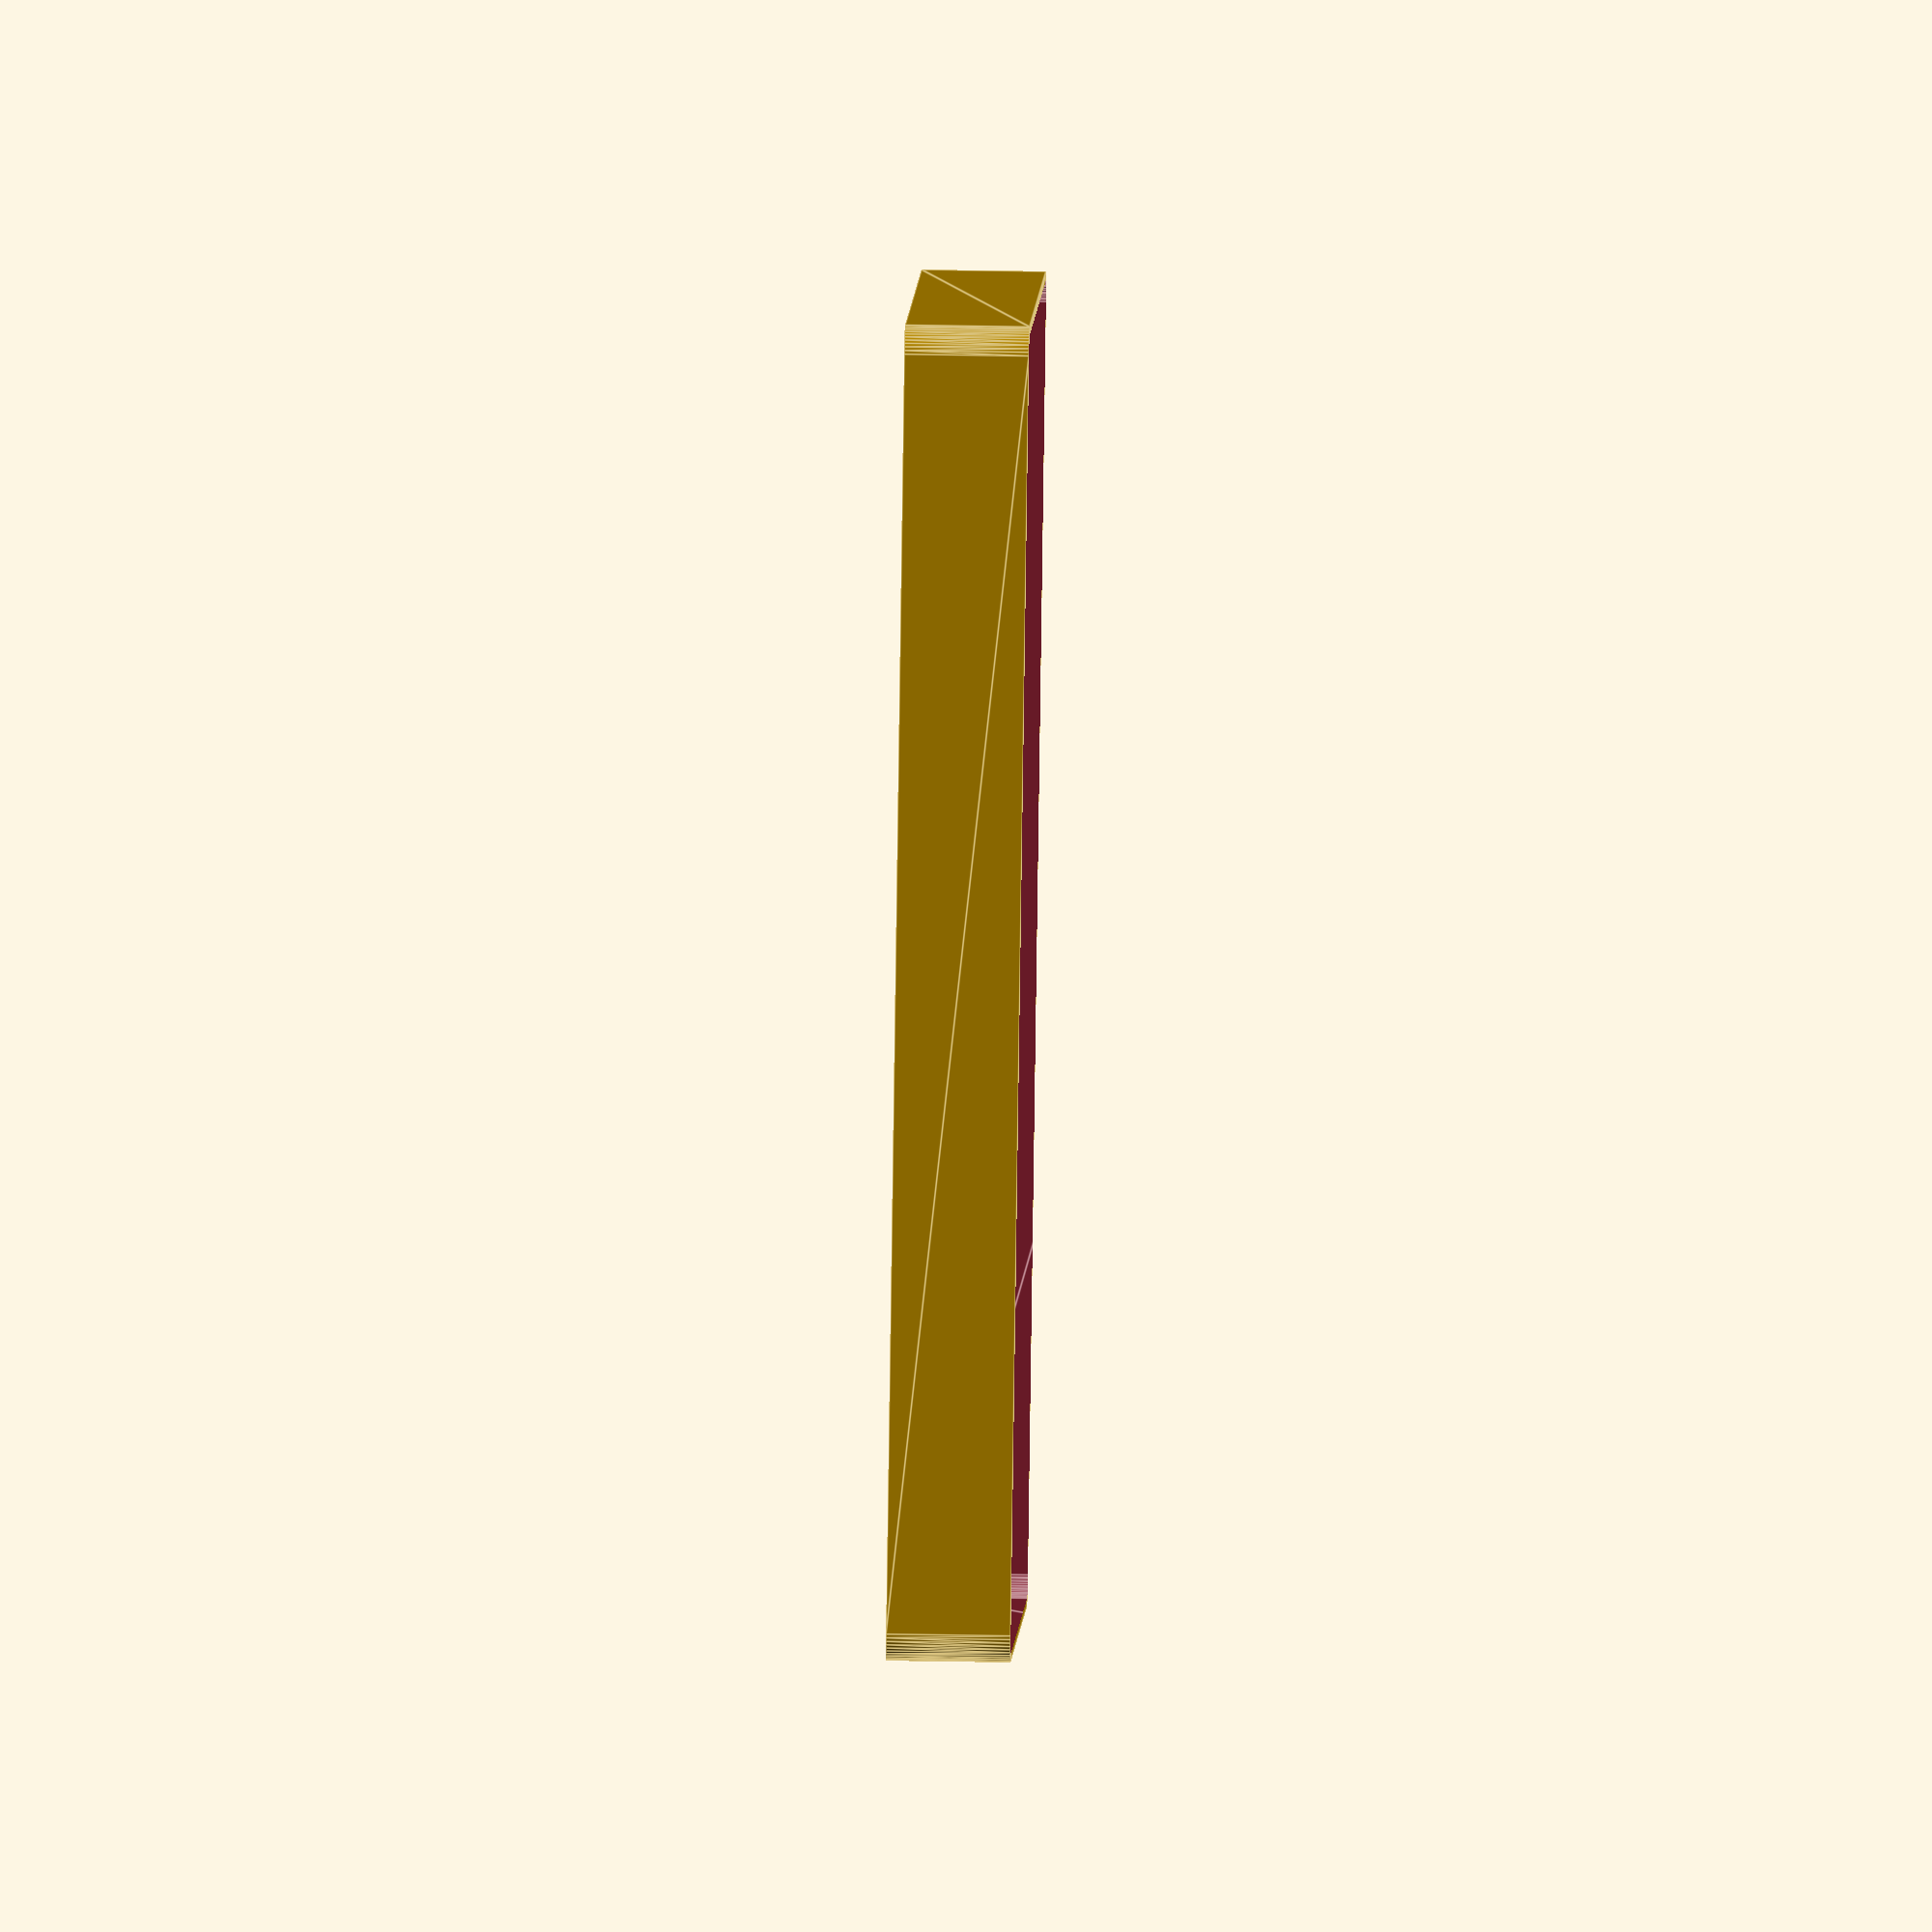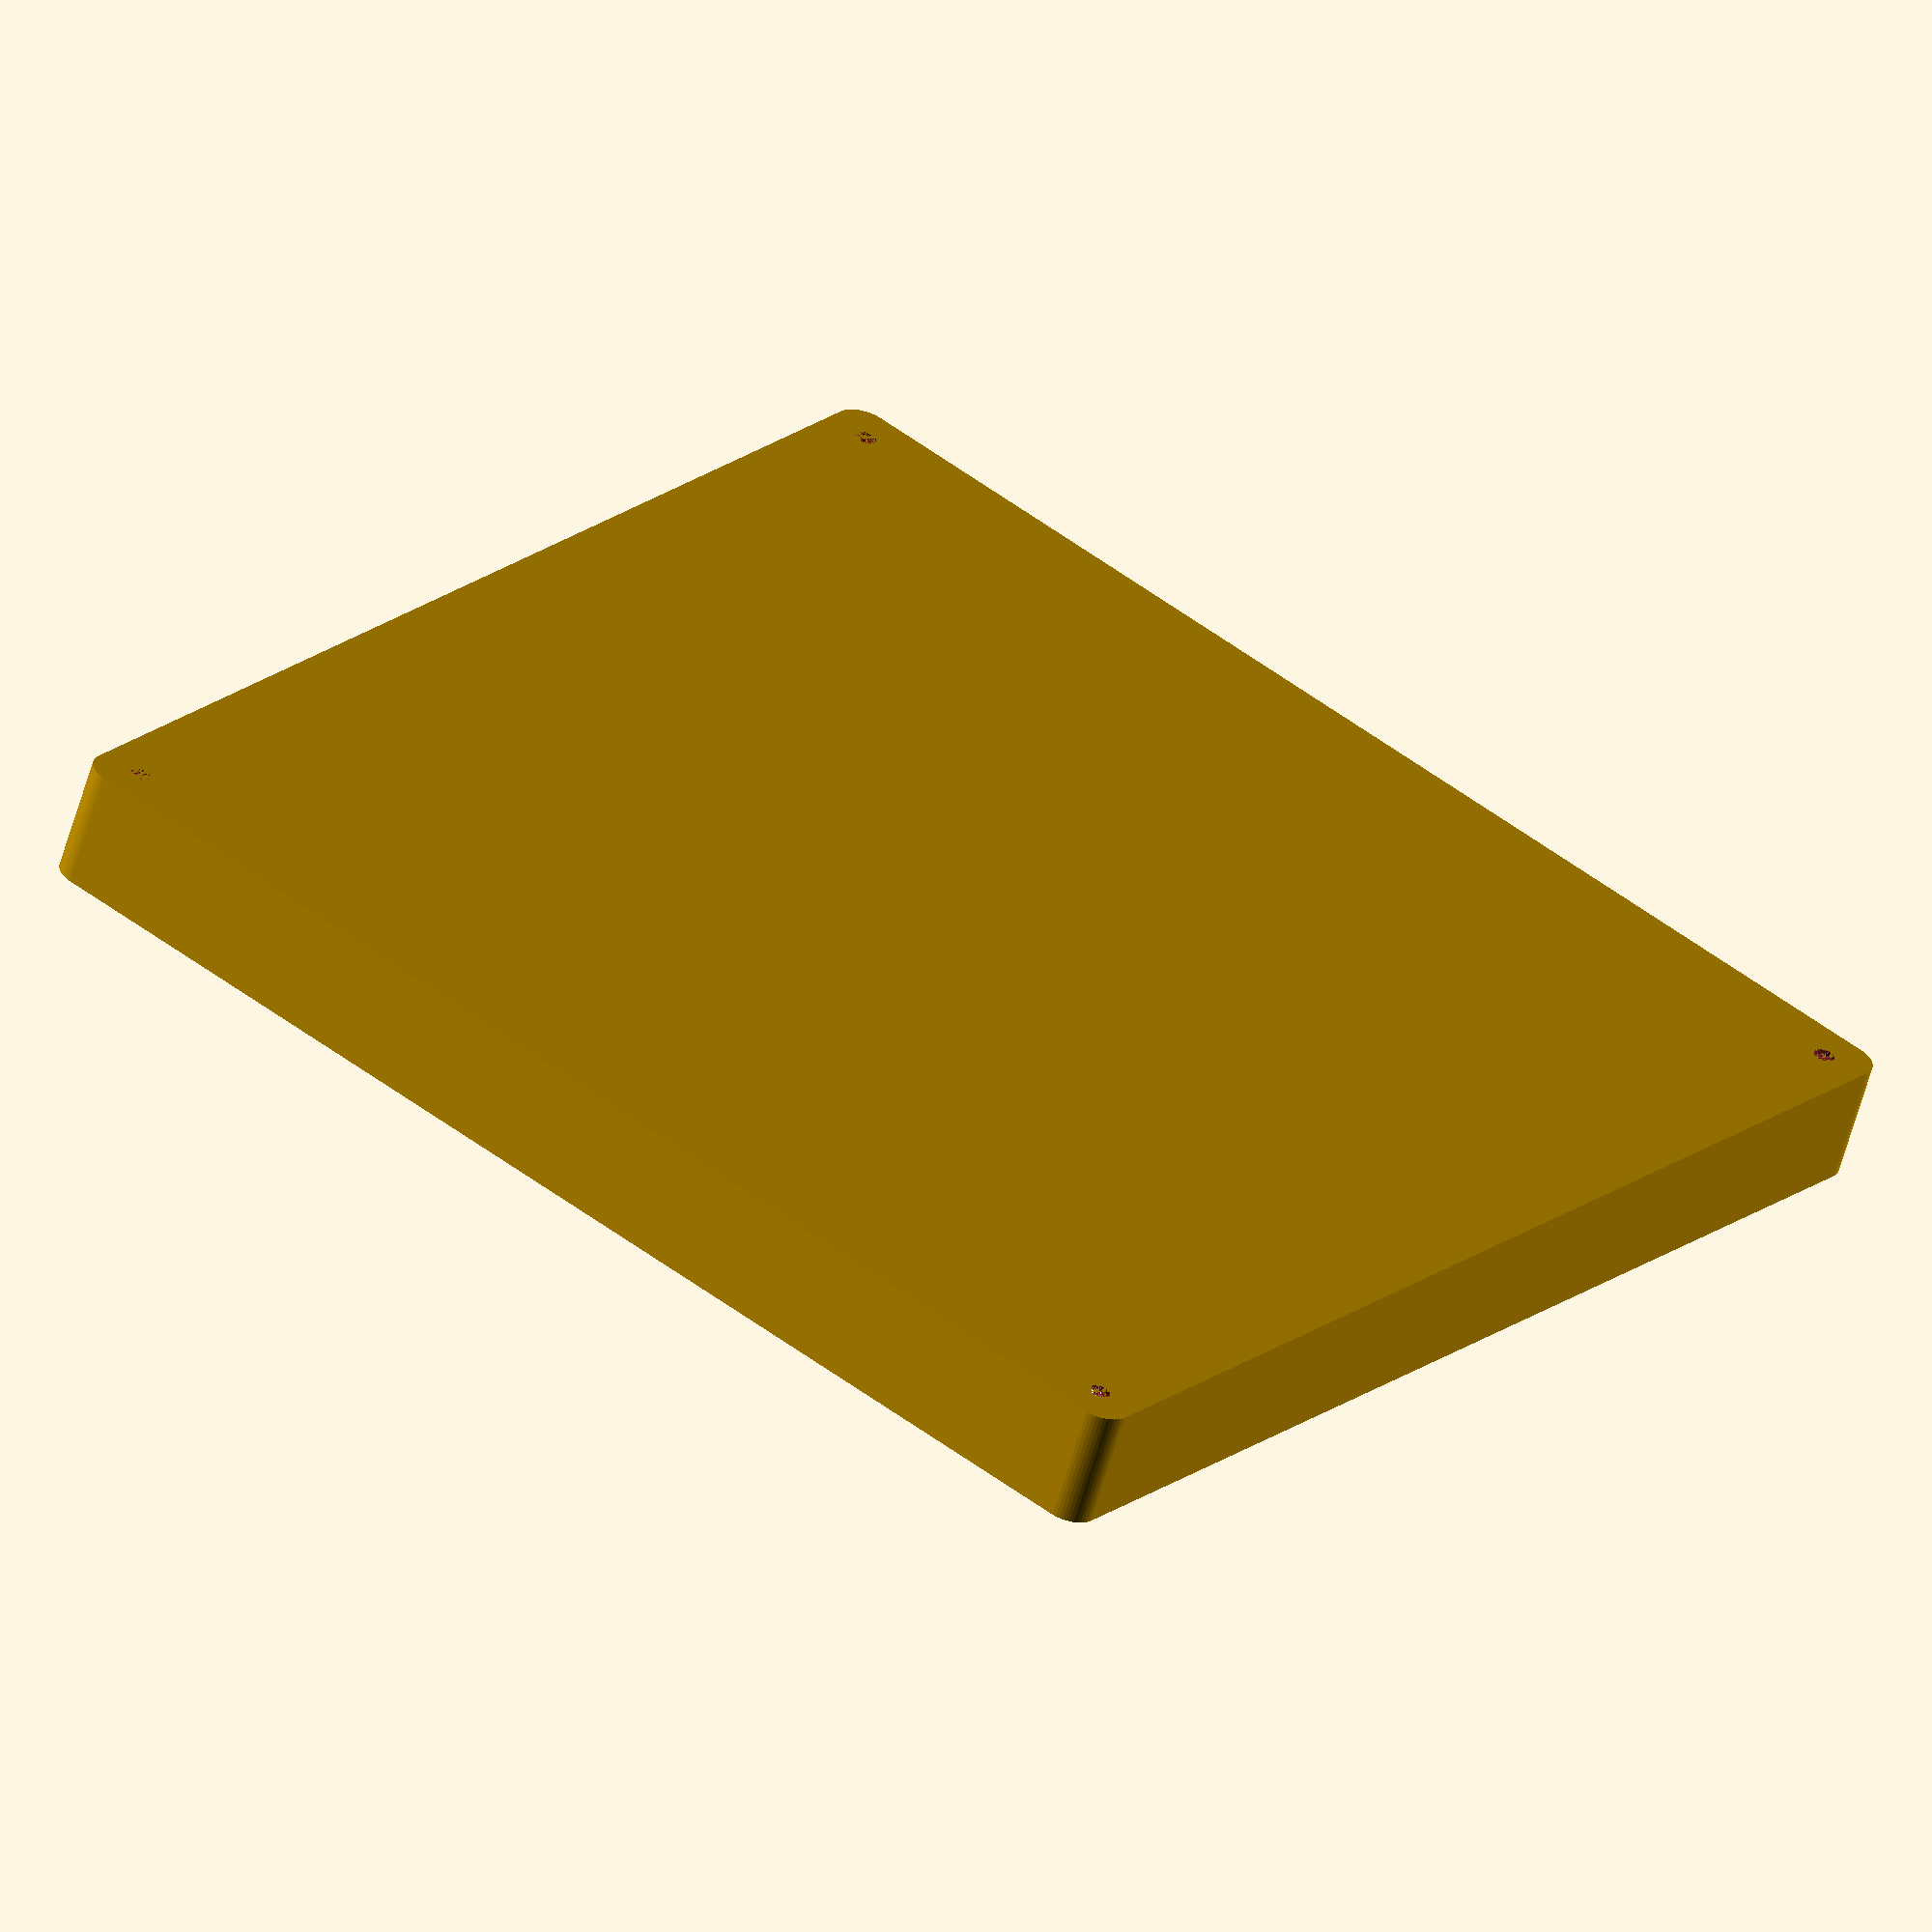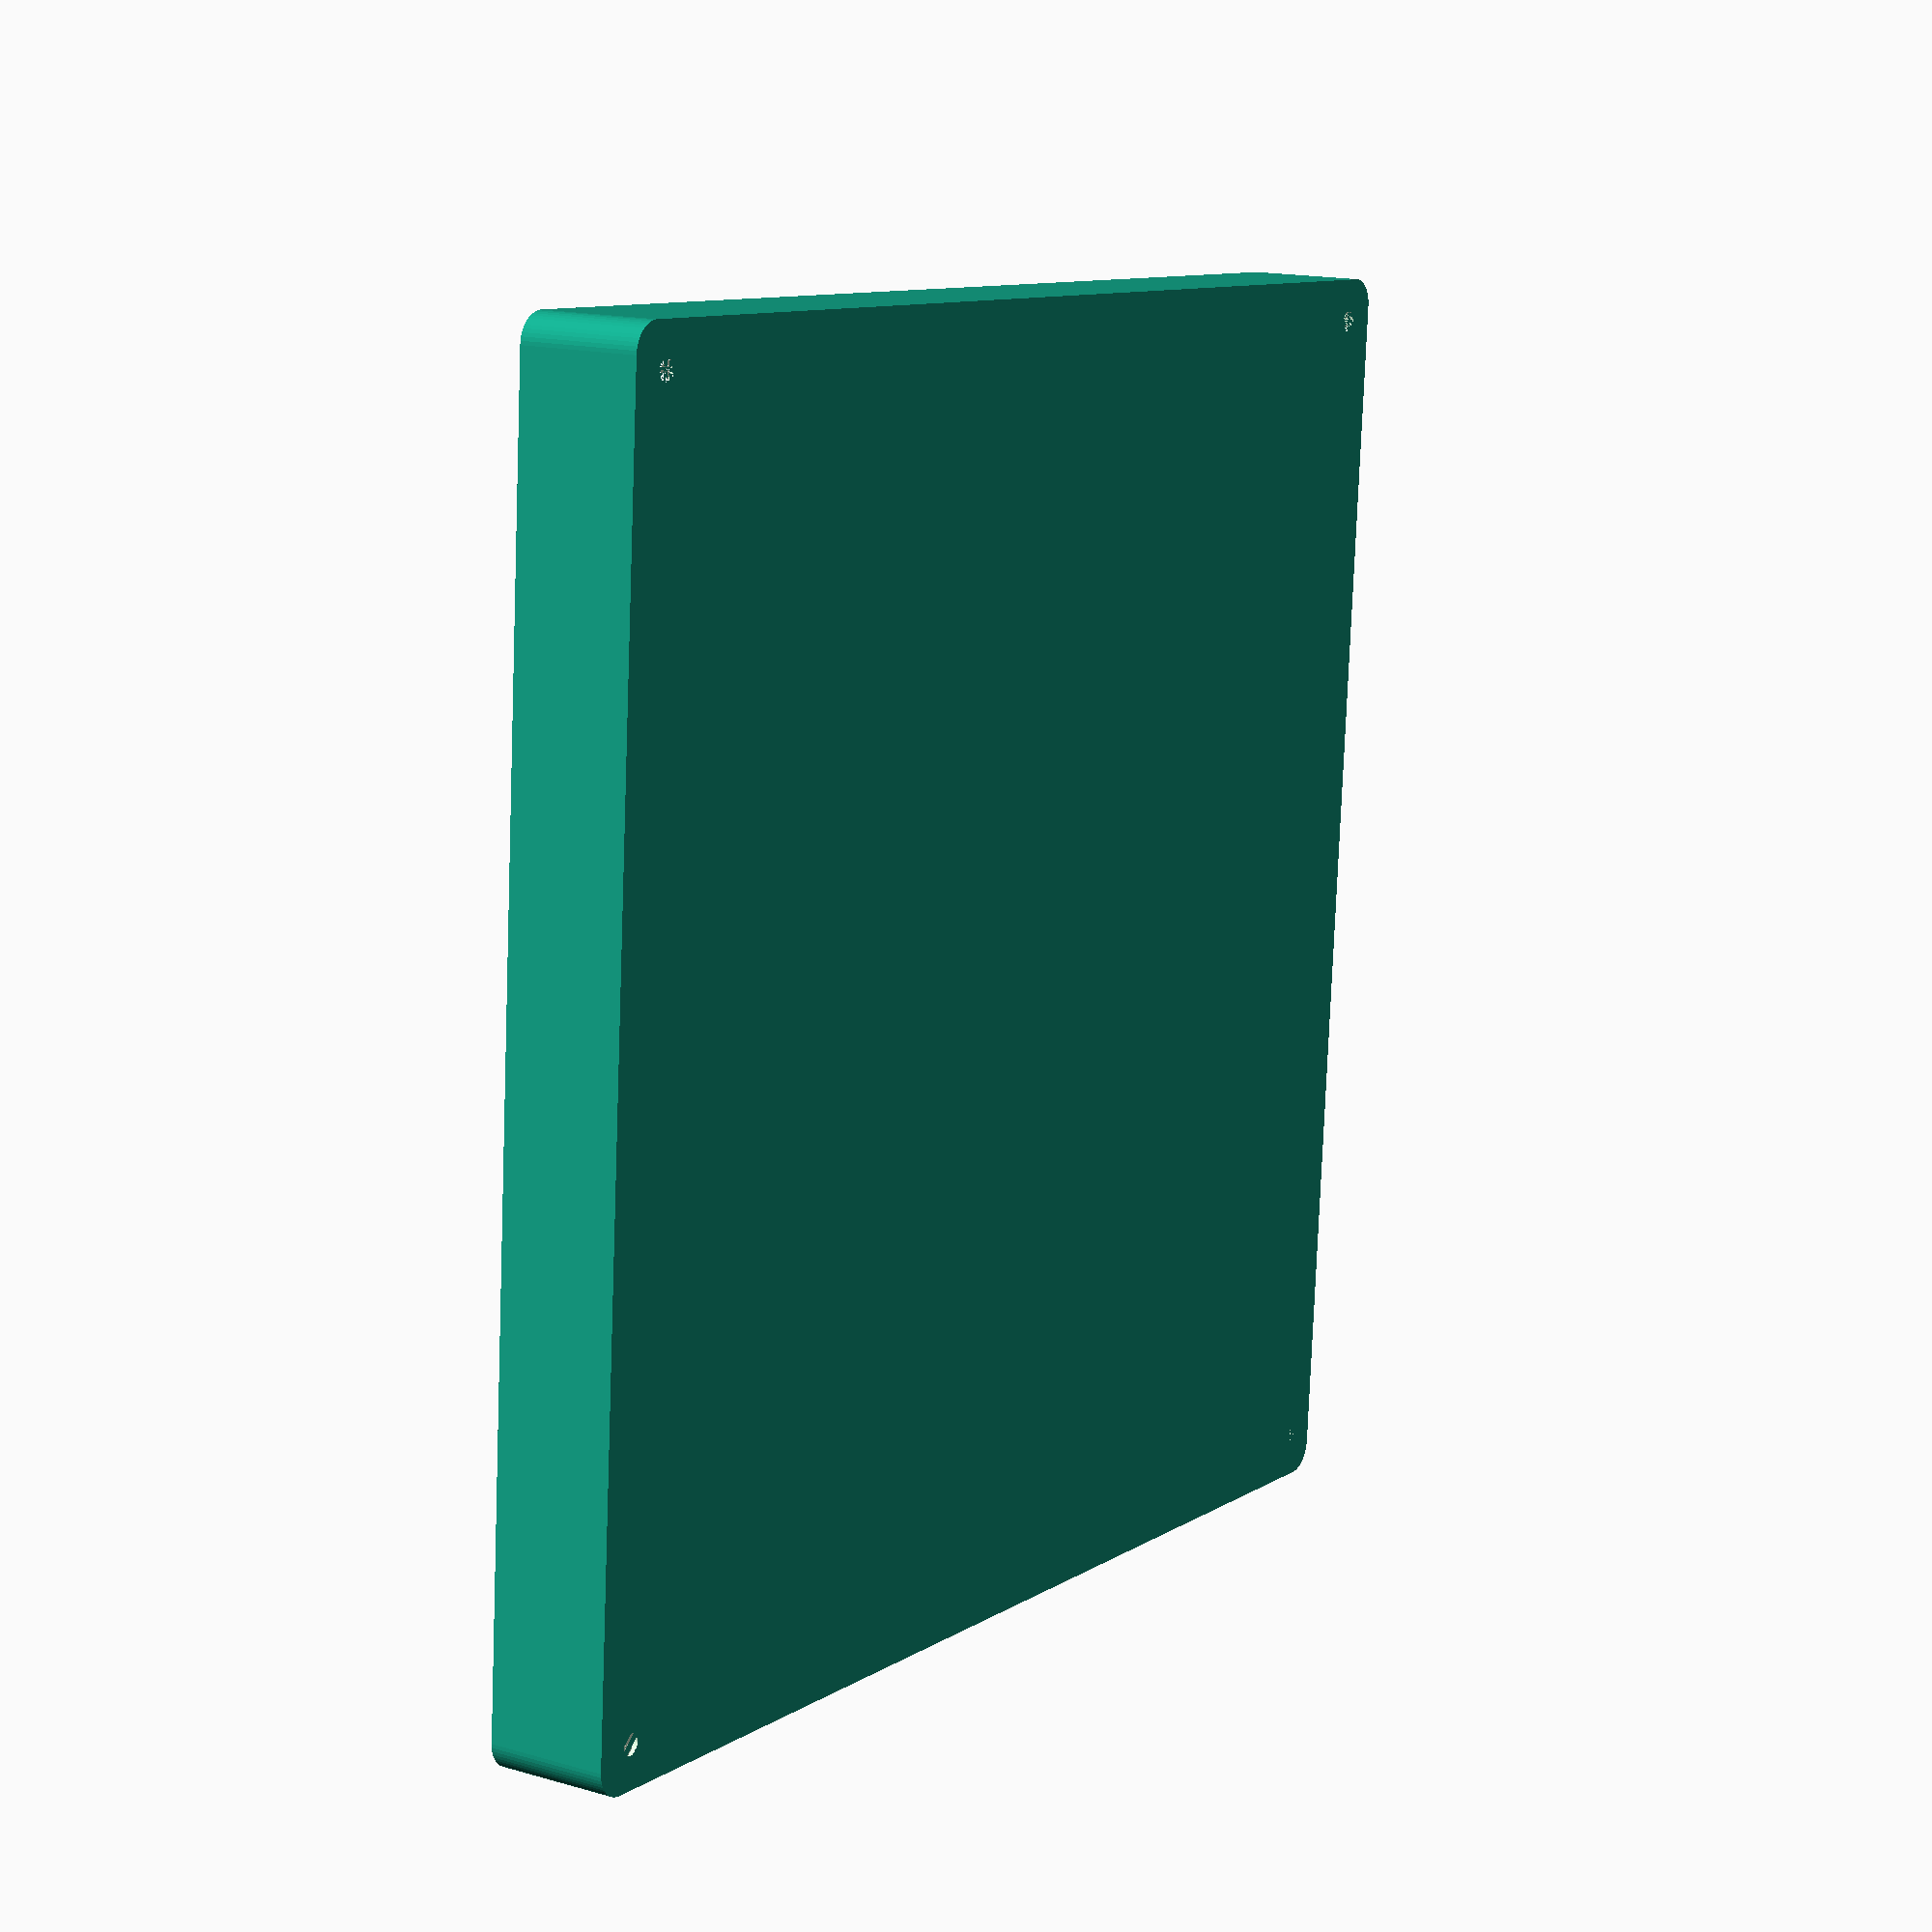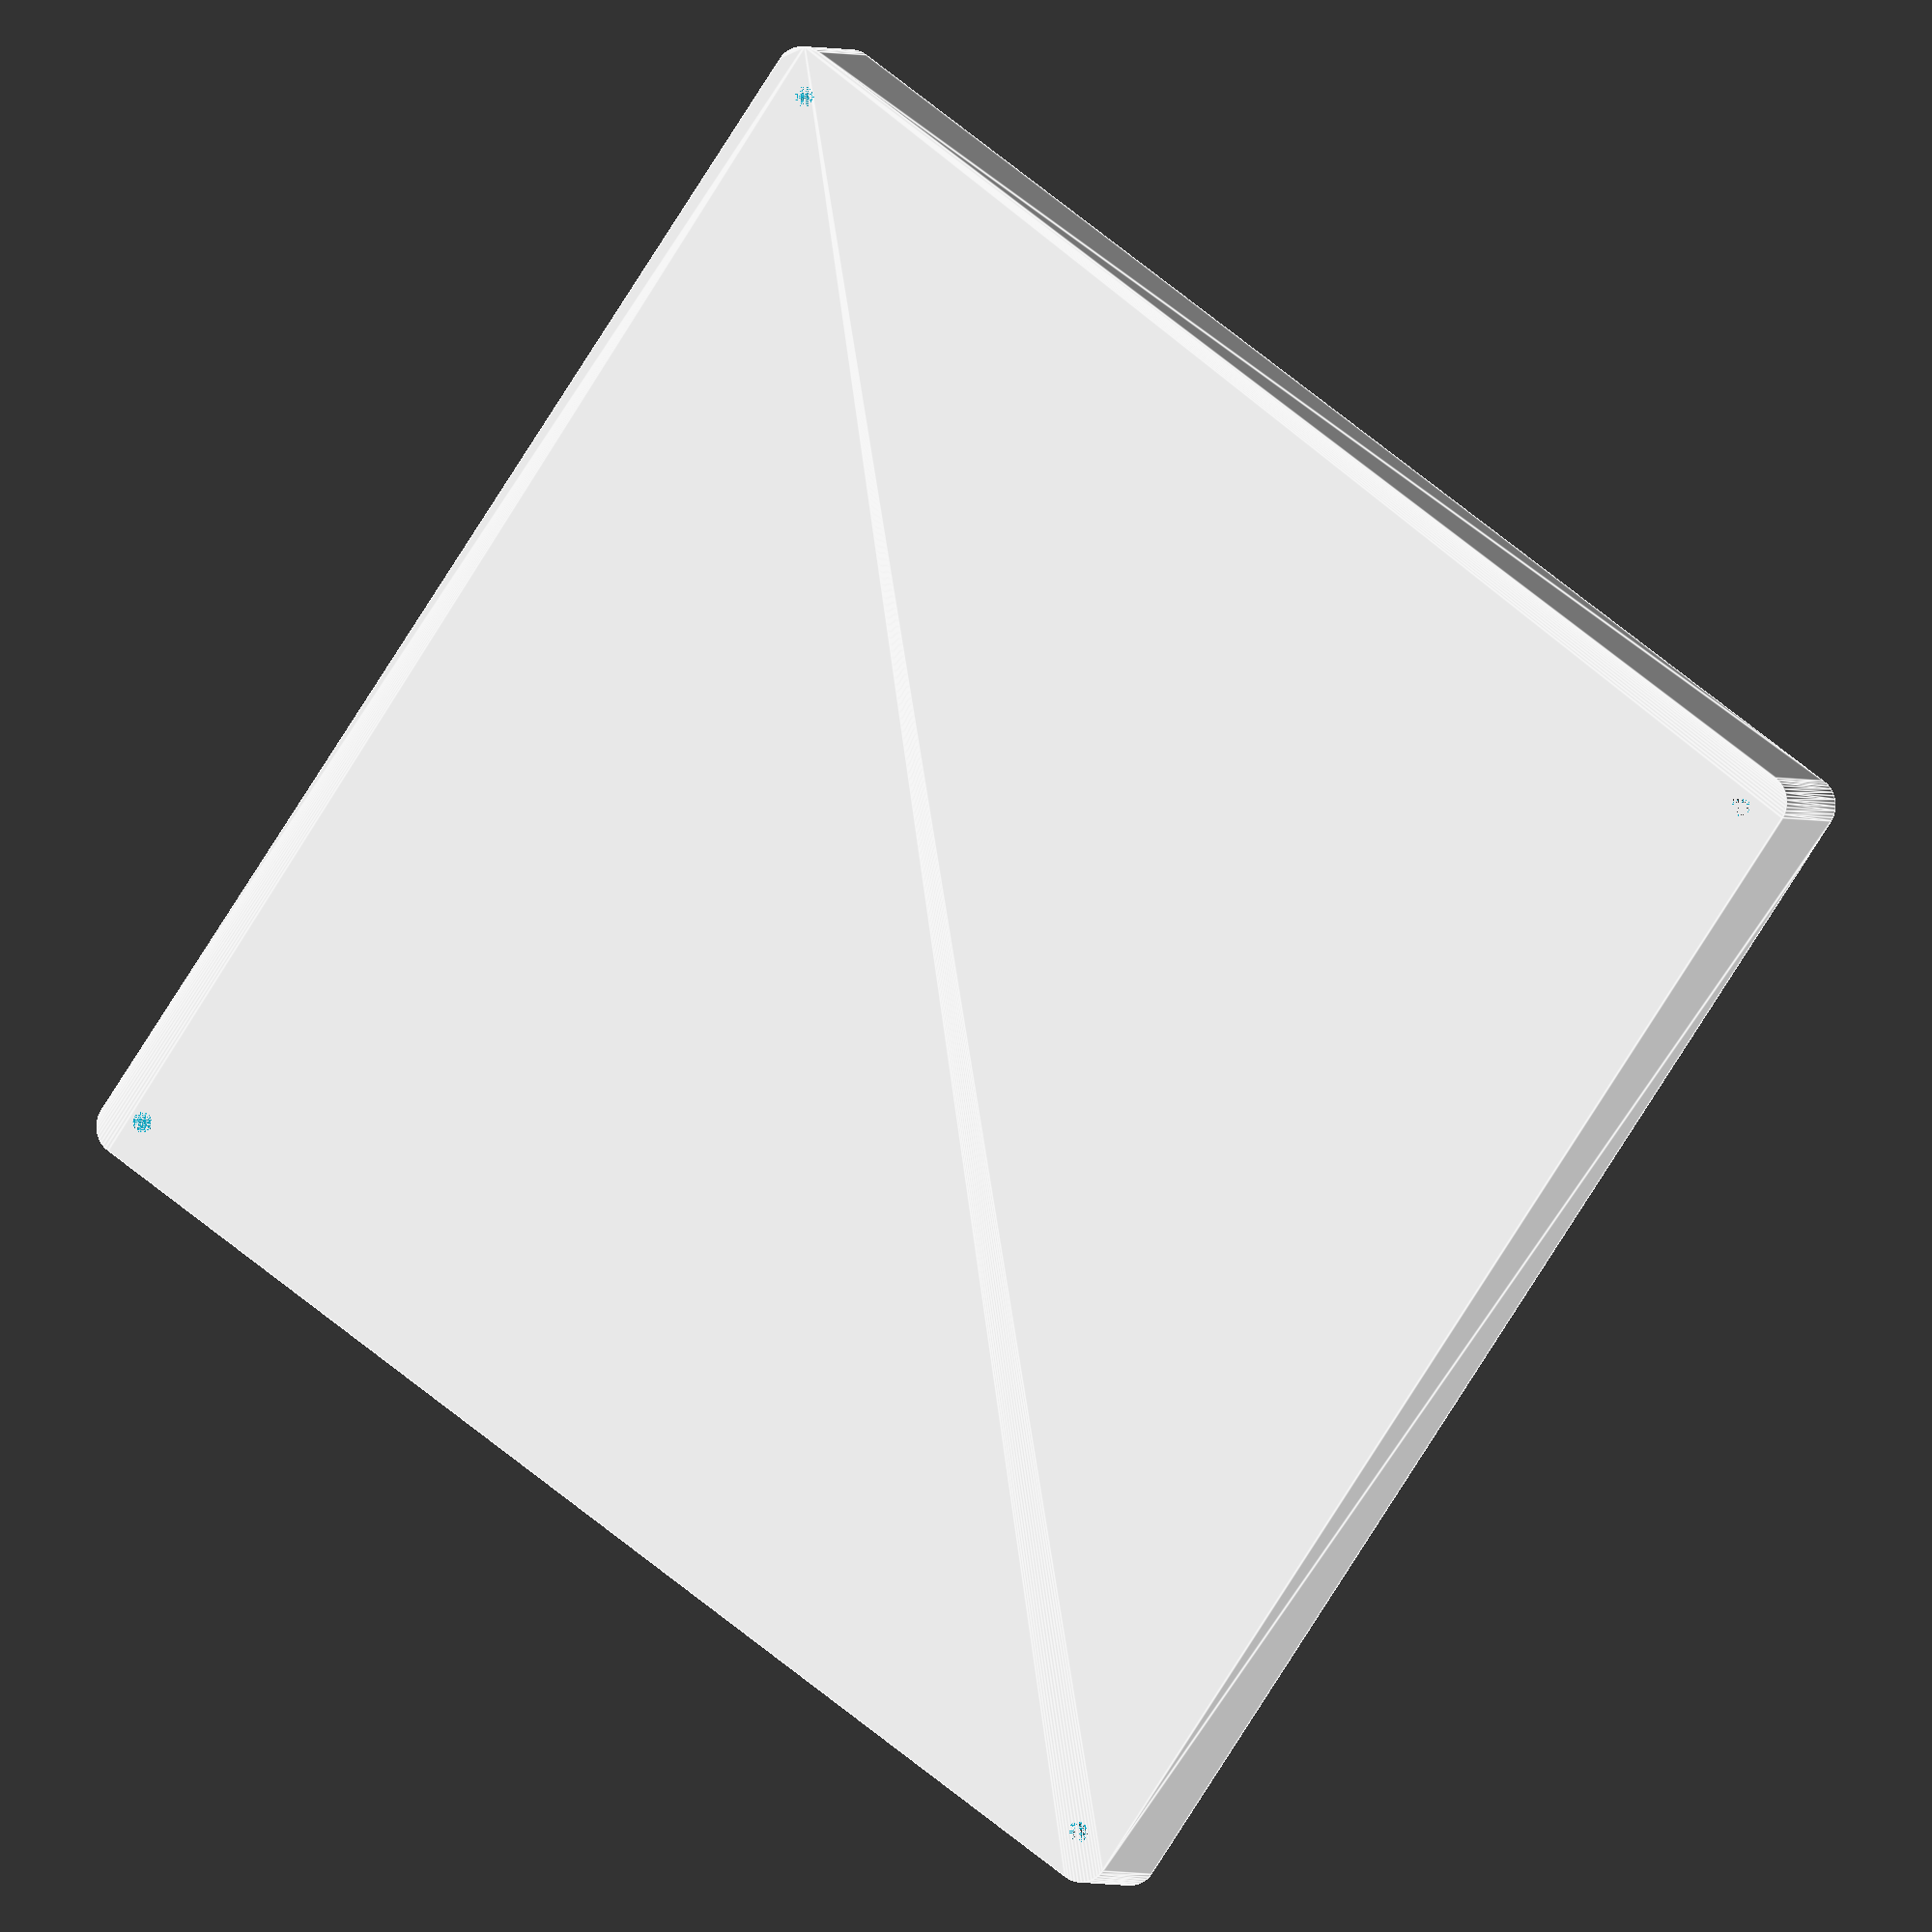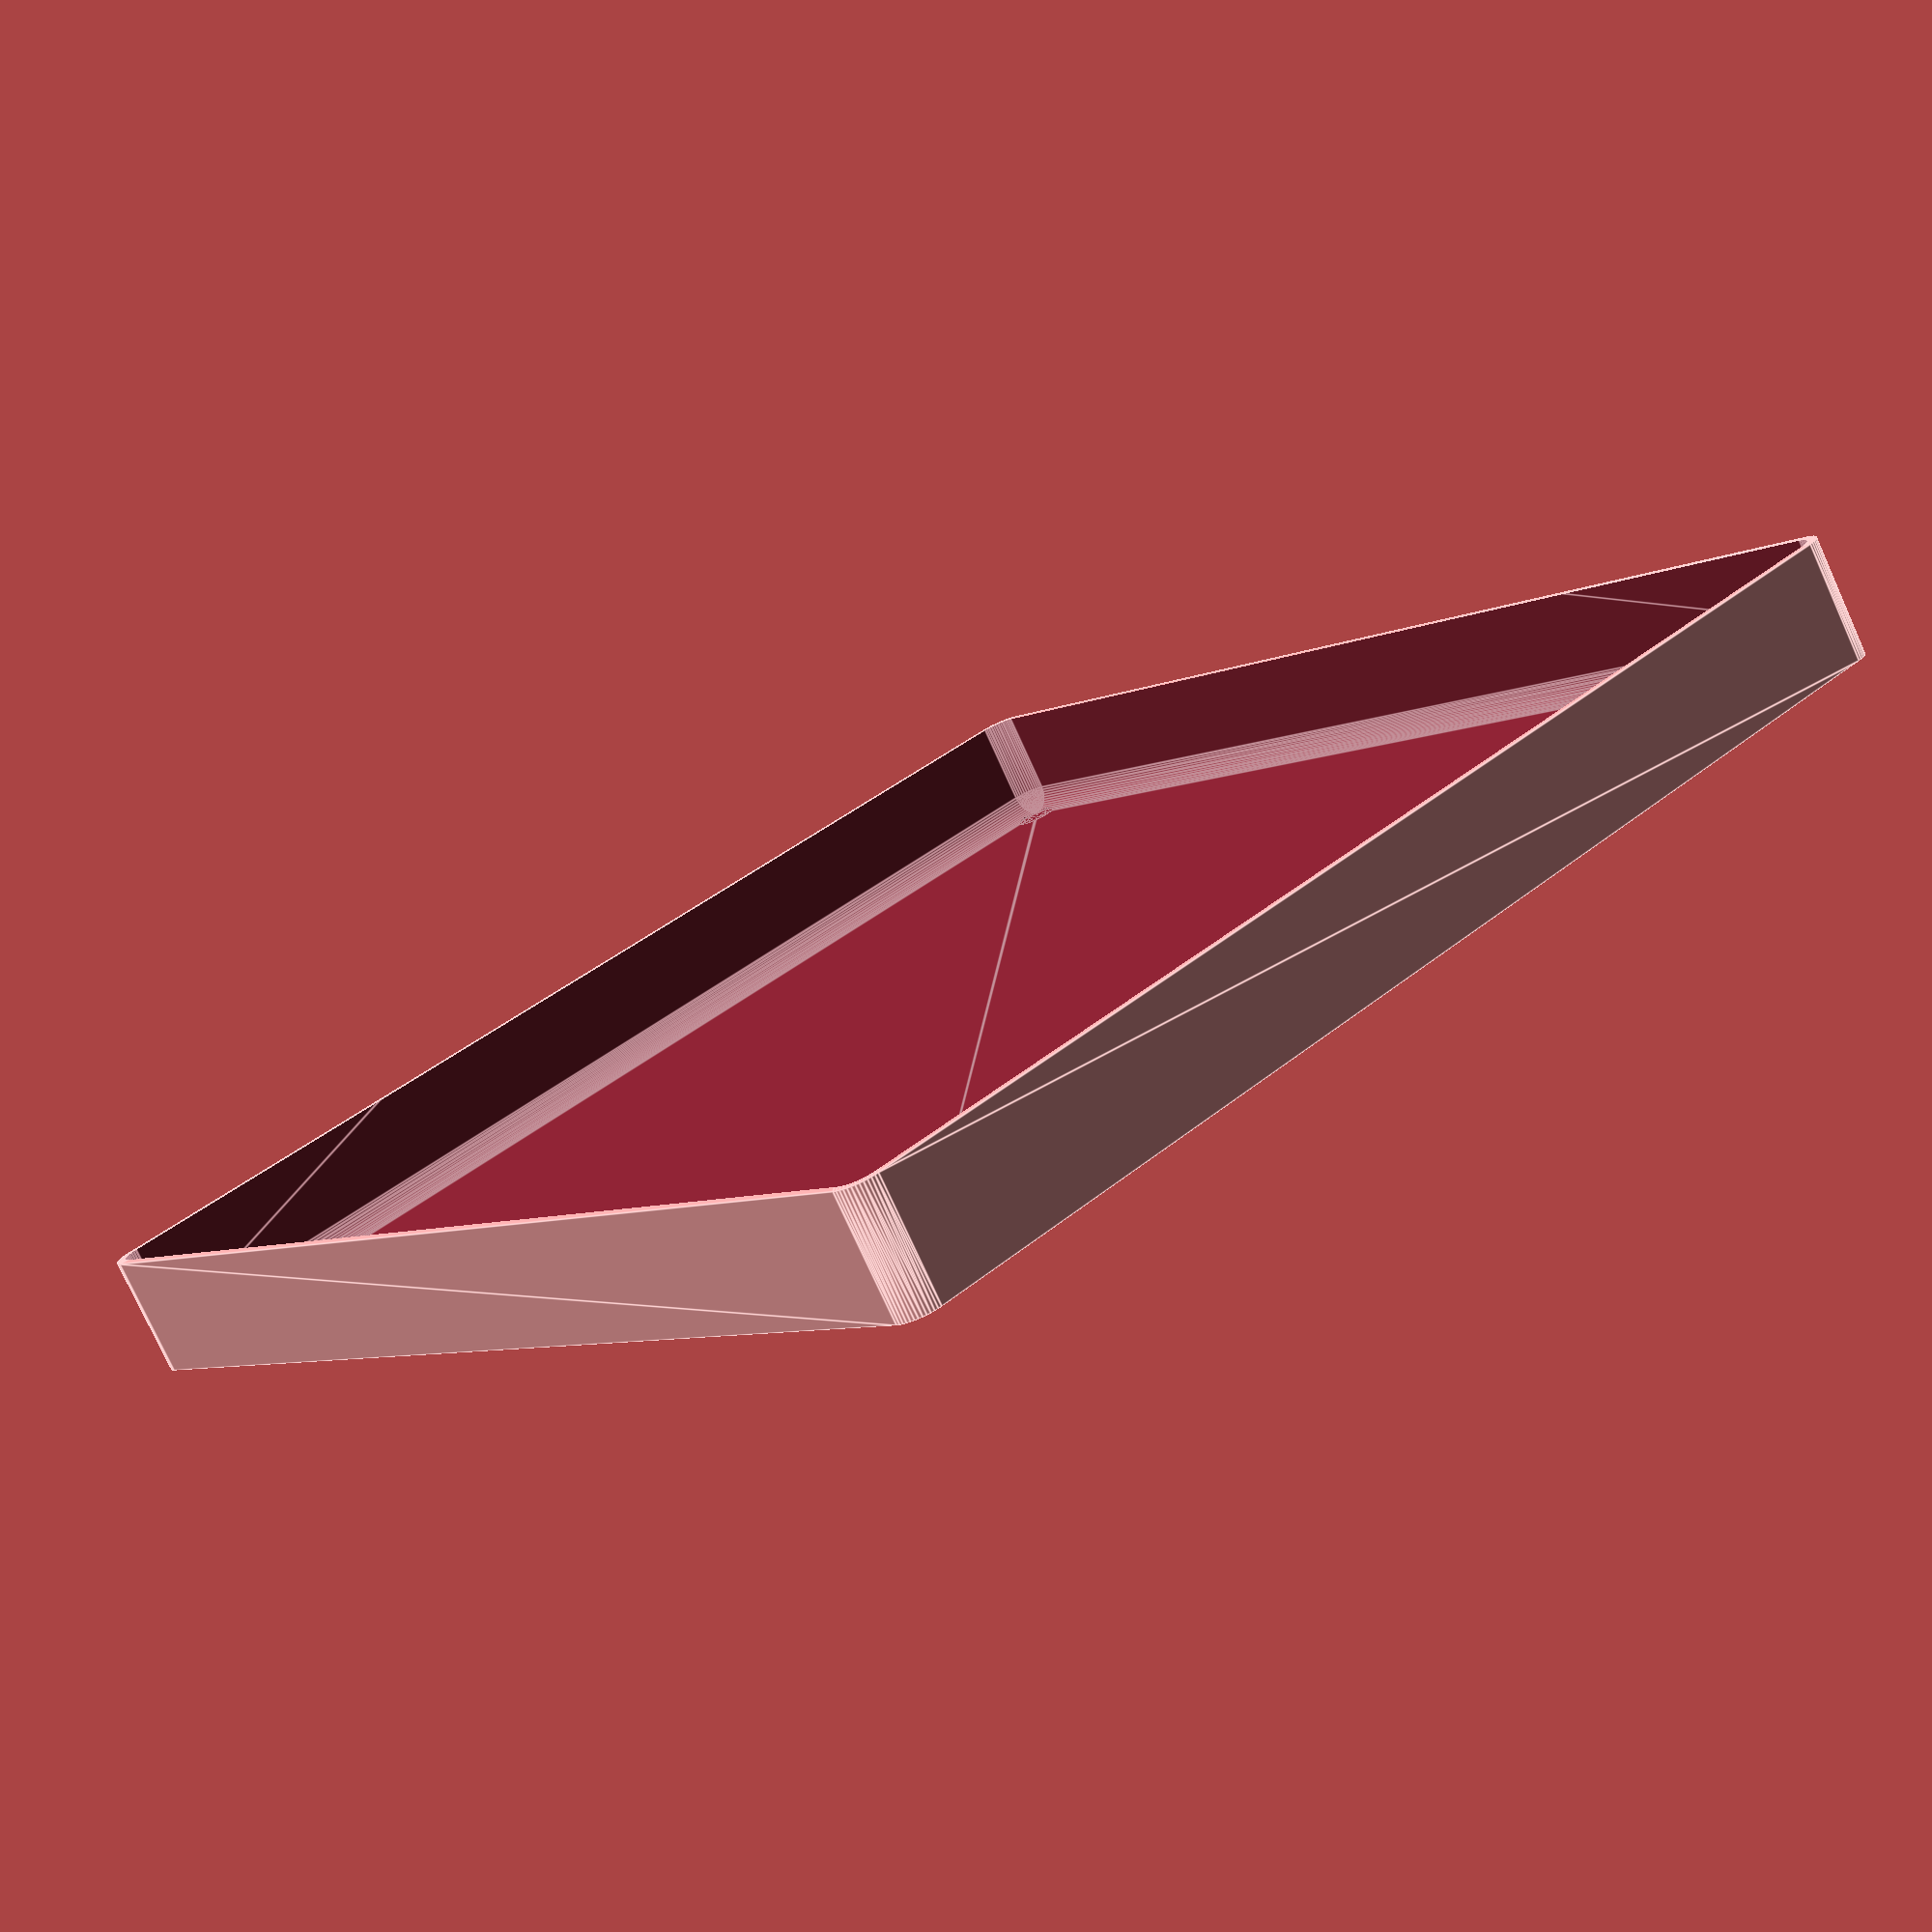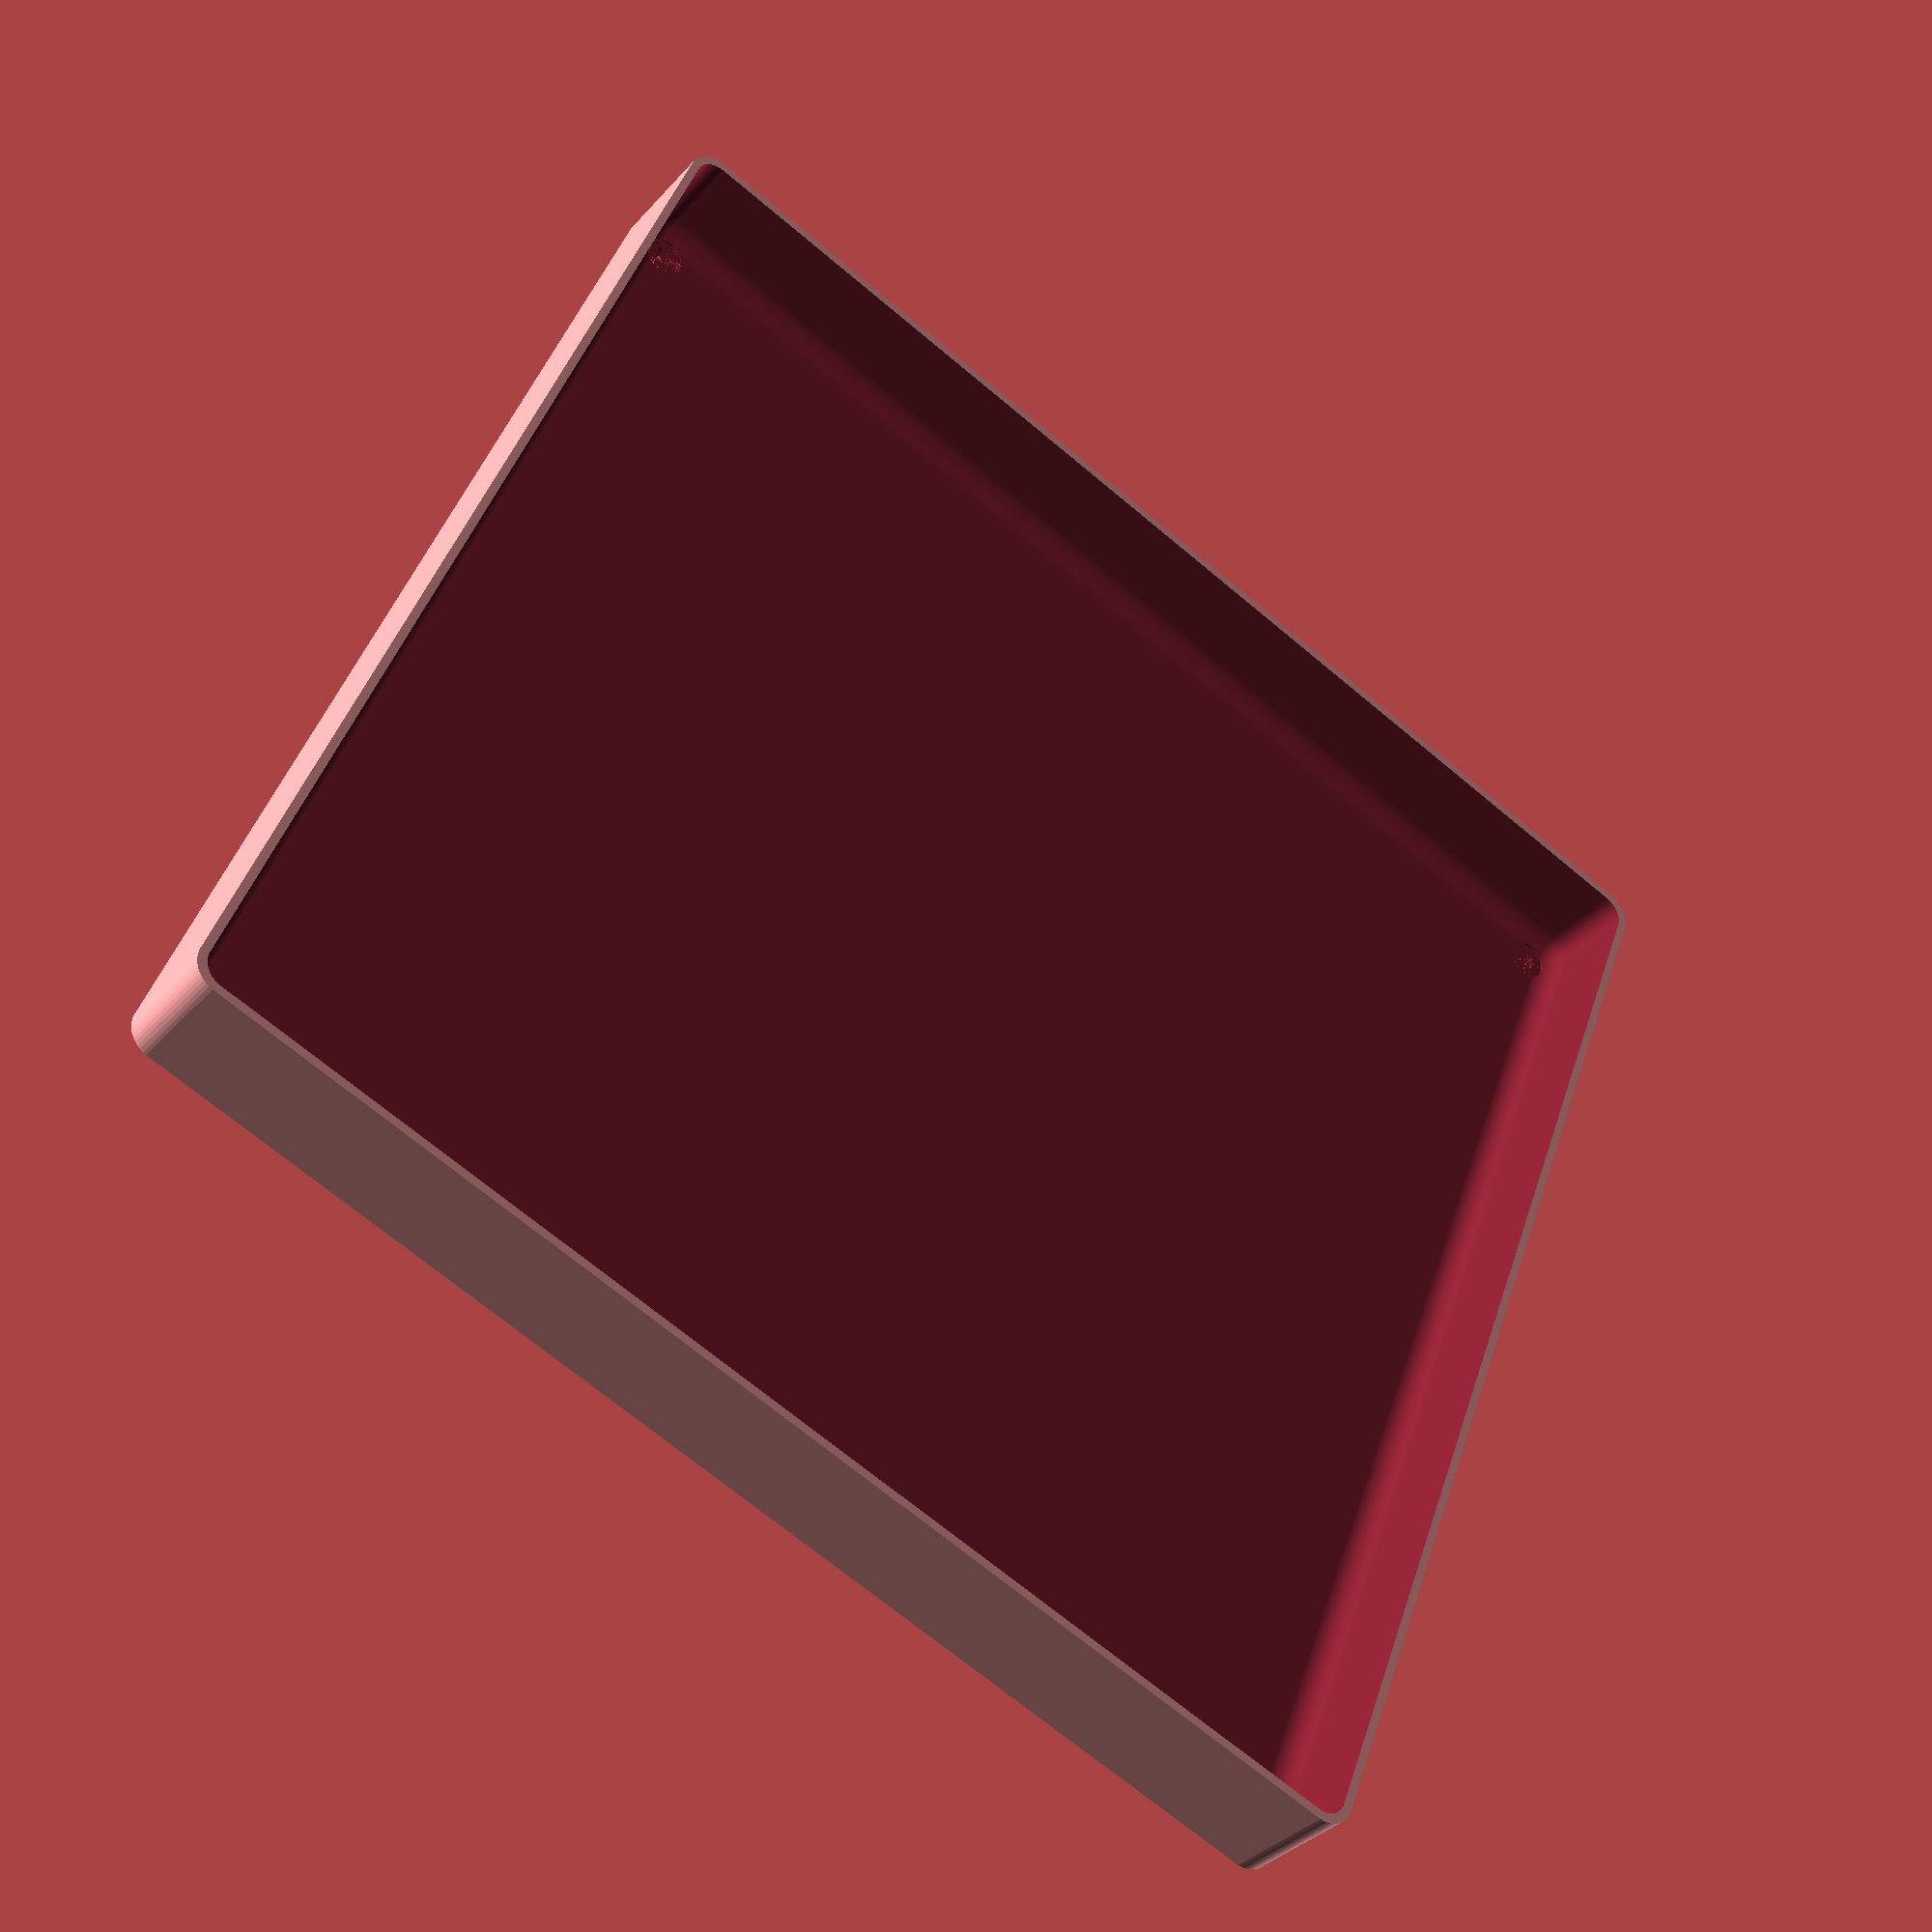
<openscad>
$fn = 50;


difference() {
	union() {
		hull() {
			translate(v = [-107.5000000000, 107.5000000000, 0]) {
				cylinder(h = 21, r = 5);
			}
			translate(v = [107.5000000000, 107.5000000000, 0]) {
				cylinder(h = 21, r = 5);
			}
			translate(v = [-107.5000000000, -107.5000000000, 0]) {
				cylinder(h = 21, r = 5);
			}
			translate(v = [107.5000000000, -107.5000000000, 0]) {
				cylinder(h = 21, r = 5);
			}
		}
	}
	union() {
		translate(v = [-105.0000000000, -105.0000000000, 2]) {
			rotate(a = [0, 0, 0]) {
				difference() {
					union() {
						translate(v = [0, 0, -2.0000000000]) {
							cylinder(h = 2, r = 1.5000000000);
						}
						translate(v = [0, 0, -1.9000000000]) {
							cylinder(h = 1.9000000000, r1 = 1.8000000000, r2 = 3.6000000000);
						}
						cylinder(h = 250, r = 3.6000000000);
						translate(v = [0, 0, -2.0000000000]) {
							cylinder(h = 2, r = 1.8000000000);
						}
						translate(v = [0, 0, -2.0000000000]) {
							cylinder(h = 2, r = 1.5000000000);
						}
					}
					union();
				}
			}
		}
		translate(v = [105.0000000000, -105.0000000000, 2]) {
			rotate(a = [0, 0, 0]) {
				difference() {
					union() {
						translate(v = [0, 0, -2.0000000000]) {
							cylinder(h = 2, r = 1.5000000000);
						}
						translate(v = [0, 0, -1.9000000000]) {
							cylinder(h = 1.9000000000, r1 = 1.8000000000, r2 = 3.6000000000);
						}
						cylinder(h = 250, r = 3.6000000000);
						translate(v = [0, 0, -2.0000000000]) {
							cylinder(h = 2, r = 1.8000000000);
						}
						translate(v = [0, 0, -2.0000000000]) {
							cylinder(h = 2, r = 1.5000000000);
						}
					}
					union();
				}
			}
		}
		translate(v = [-105.0000000000, 105.0000000000, 2]) {
			rotate(a = [0, 0, 0]) {
				difference() {
					union() {
						translate(v = [0, 0, -2.0000000000]) {
							cylinder(h = 2, r = 1.5000000000);
						}
						translate(v = [0, 0, -1.9000000000]) {
							cylinder(h = 1.9000000000, r1 = 1.8000000000, r2 = 3.6000000000);
						}
						cylinder(h = 250, r = 3.6000000000);
						translate(v = [0, 0, -2.0000000000]) {
							cylinder(h = 2, r = 1.8000000000);
						}
						translate(v = [0, 0, -2.0000000000]) {
							cylinder(h = 2, r = 1.5000000000);
						}
					}
					union();
				}
			}
		}
		translate(v = [105.0000000000, 105.0000000000, 2]) {
			rotate(a = [0, 0, 0]) {
				difference() {
					union() {
						translate(v = [0, 0, -2.0000000000]) {
							cylinder(h = 2, r = 1.5000000000);
						}
						translate(v = [0, 0, -1.9000000000]) {
							cylinder(h = 1.9000000000, r1 = 1.8000000000, r2 = 3.6000000000);
						}
						cylinder(h = 250, r = 3.6000000000);
						translate(v = [0, 0, -2.0000000000]) {
							cylinder(h = 2, r = 1.8000000000);
						}
						translate(v = [0, 0, -2.0000000000]) {
							cylinder(h = 2, r = 1.5000000000);
						}
					}
					union();
				}
			}
		}
		translate(v = [0, 0, 2]) {
			hull() {
				union() {
					translate(v = [-107.0000000000, 107.0000000000, 4]) {
						cylinder(h = 58, r = 4);
					}
					translate(v = [-107.0000000000, 107.0000000000, 4]) {
						sphere(r = 4);
					}
					translate(v = [-107.0000000000, 107.0000000000, 62]) {
						sphere(r = 4);
					}
				}
				union() {
					translate(v = [107.0000000000, 107.0000000000, 4]) {
						cylinder(h = 58, r = 4);
					}
					translate(v = [107.0000000000, 107.0000000000, 4]) {
						sphere(r = 4);
					}
					translate(v = [107.0000000000, 107.0000000000, 62]) {
						sphere(r = 4);
					}
				}
				union() {
					translate(v = [-107.0000000000, -107.0000000000, 4]) {
						cylinder(h = 58, r = 4);
					}
					translate(v = [-107.0000000000, -107.0000000000, 4]) {
						sphere(r = 4);
					}
					translate(v = [-107.0000000000, -107.0000000000, 62]) {
						sphere(r = 4);
					}
				}
				union() {
					translate(v = [107.0000000000, -107.0000000000, 4]) {
						cylinder(h = 58, r = 4);
					}
					translate(v = [107.0000000000, -107.0000000000, 4]) {
						sphere(r = 4);
					}
					translate(v = [107.0000000000, -107.0000000000, 62]) {
						sphere(r = 4);
					}
				}
			}
		}
	}
}
</openscad>
<views>
elev=309.6 azim=317.9 roll=271.1 proj=o view=edges
elev=59.1 azim=142.9 roll=164.3 proj=o view=solid
elev=165.3 azim=355.9 roll=57.5 proj=p view=solid
elev=181.6 azim=54.7 roll=336.7 proj=o view=edges
elev=77.3 azim=229.4 roll=24.4 proj=p view=edges
elev=214.7 azim=21.1 roll=215.0 proj=p view=wireframe
</views>
